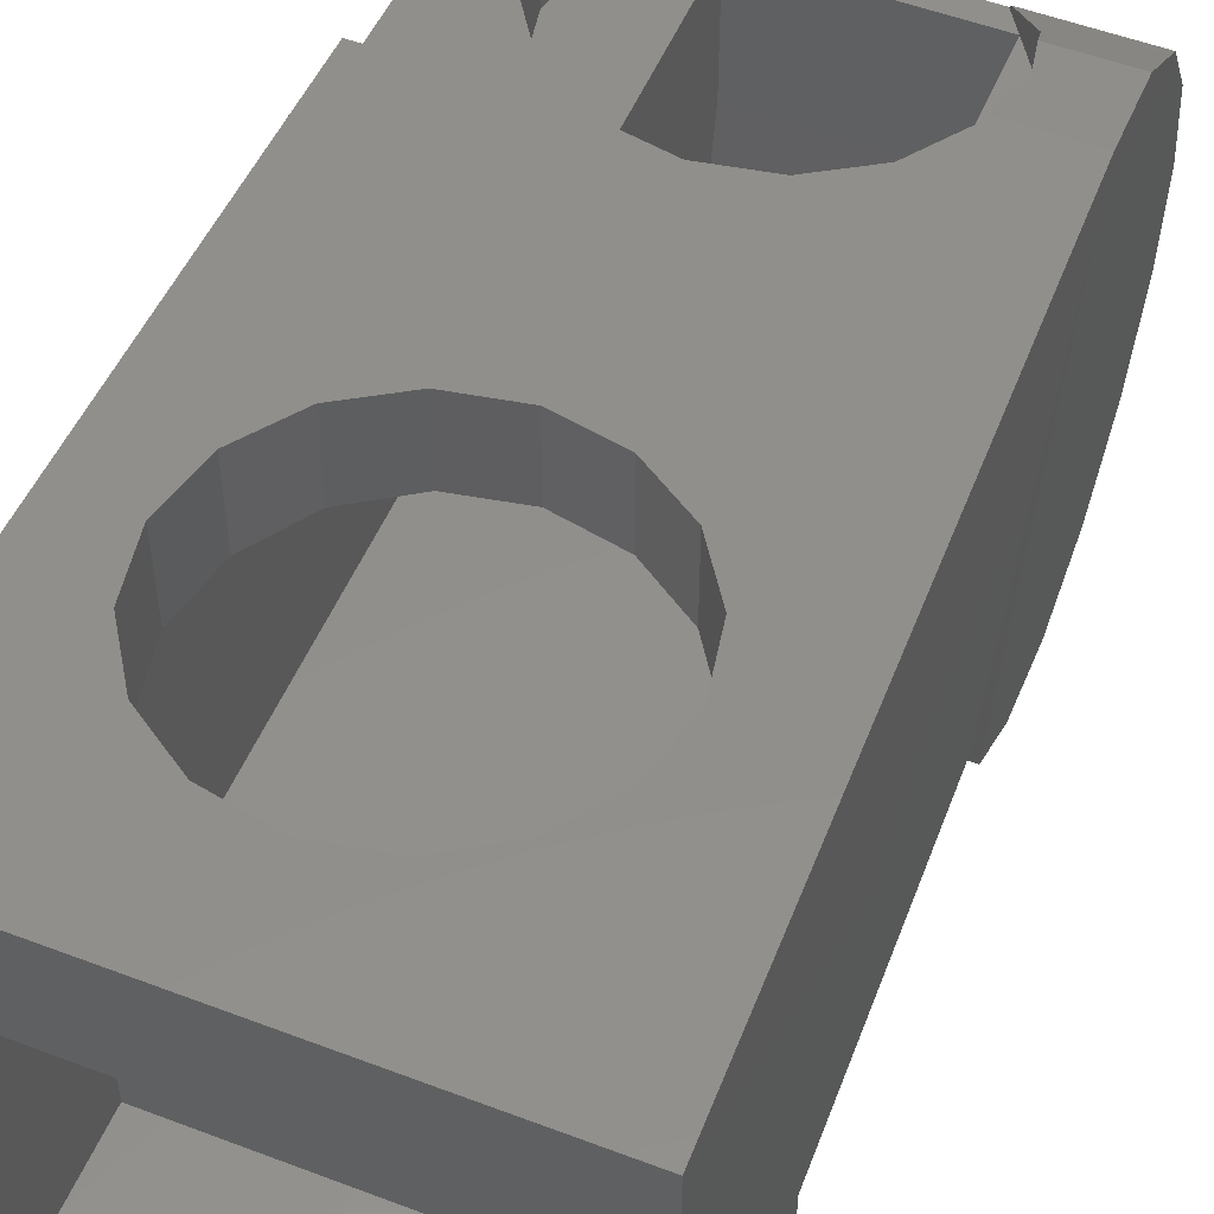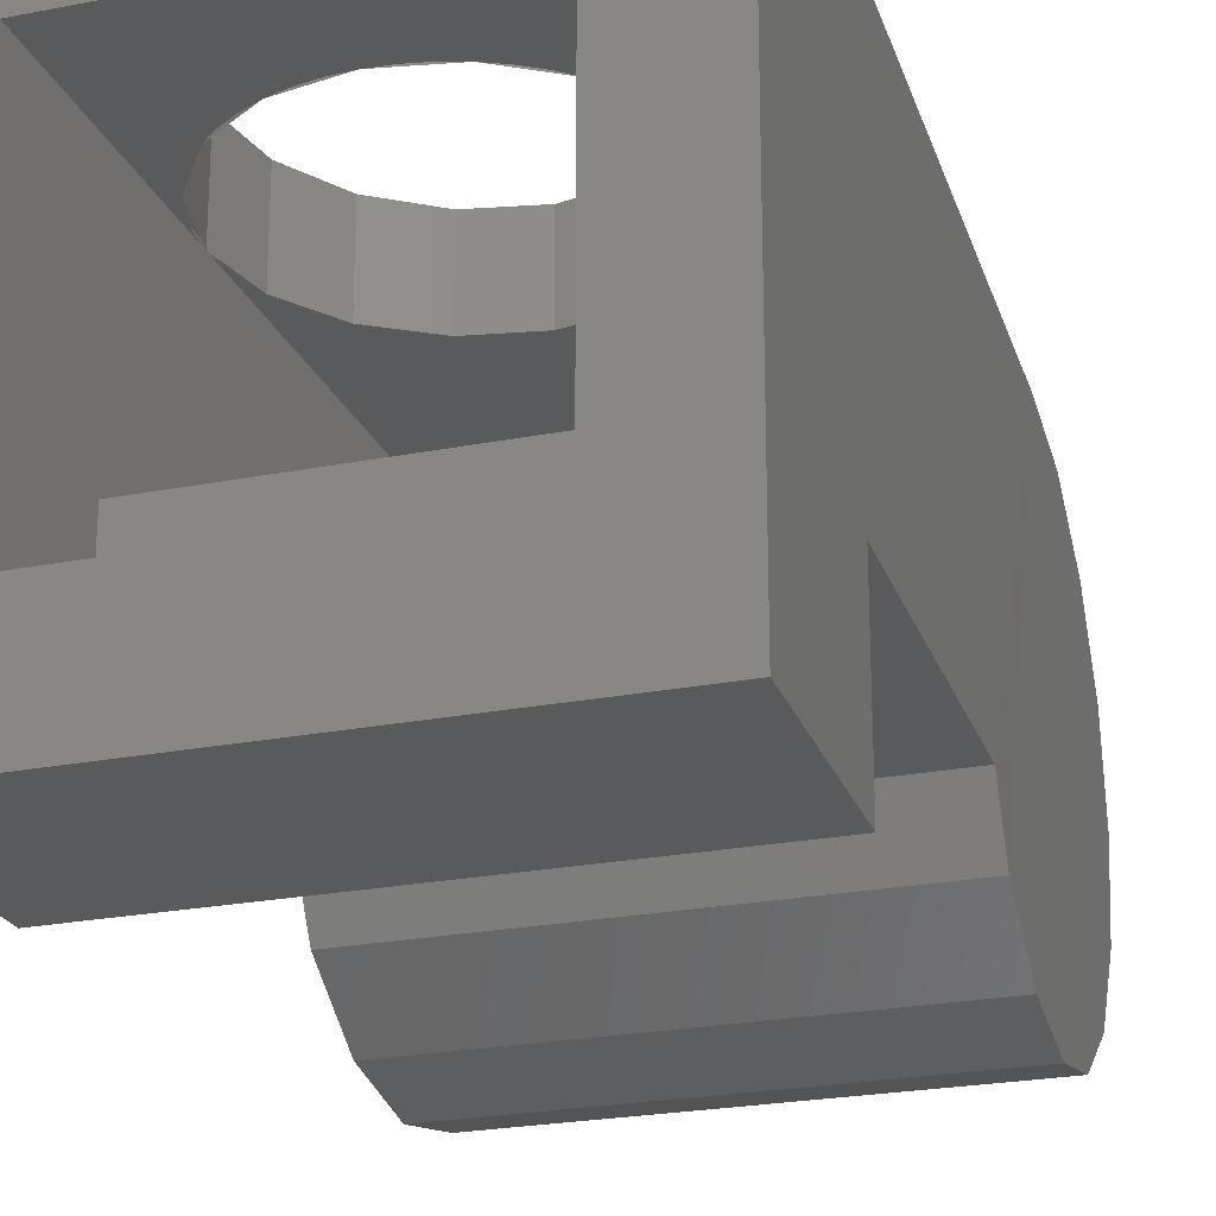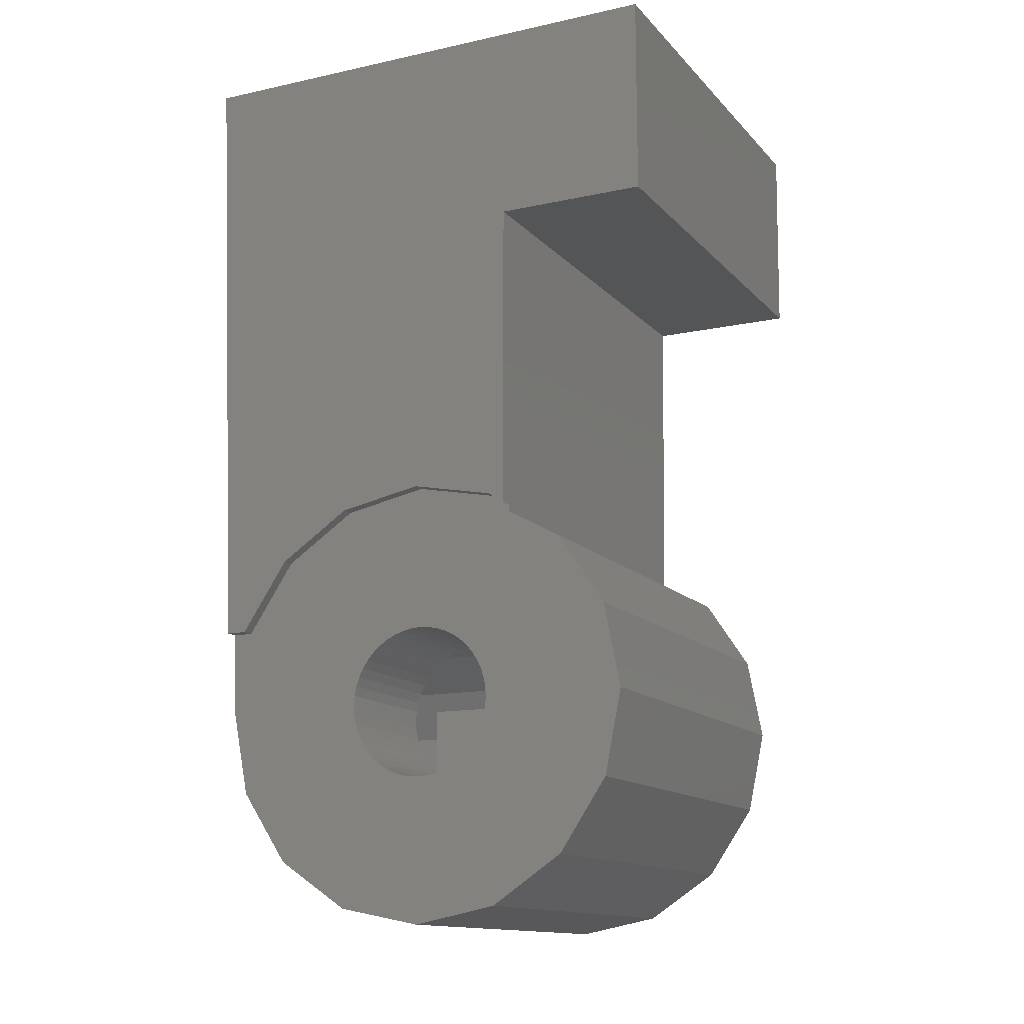
<metadata>
{"format":"stl","ext":"stl","renderer":"f3d","projection":"perspective","resolution":1024,"background":"white","views":[{"elev":52.0,"azim":-157.6,"up":"+Z"},{"elev":-23.3,"azim":-161.6,"up":"+Z"},{"elev":-13.6,"azim":116.0,"up":"+Y"}]}
</metadata>
<code>
# stl→obj: 346 verts, 661 faces
v -0.8 1.19 0.1566
v -0.8 1.2 0
v -2.9 1.2 0
v -2.9 1.19 0.1566
v -0.8 1.159 0.3106
v -2.9 1.159 0.3106
v -0.8 1.109 0.4592
v -2.9 1.109 0.4592
v -0.8 1.039 0.6
v -2.9 1.039 0.6
v -0.8 0.9521 0.7306
v -2.9 0.9521 0.7306
v -0.8 0.8485 0.8485
v -2.9 0.8485 0.8485
v -0.8 0.7306 0.9521
v -2.9 0.7306 0.9521
v -0.8 0.6 1.039
v -2.9 0.6 1.039
v -0.8 0.4592 1.109
v -2.9 0.4592 1.109
v -0.8 0.3106 1.159
v -2.9 0.3106 1.159
v -0.8 0.1566 1.19
v -2.9 0.1566 1.19
v -0.8 0 1.2
v -2.9 0 1.2
v -0.8 -0.1566 1.19
v -2.9 -0.1566 1.19
v -0.8 -0.3106 1.159
v -2.9 -0.3106 1.159
v -0.8 -0.4592 1.109
v -2.9 -0.4592 1.109
v -0.8 -0.6 1.039
v -2.9 -0.6 1.039
v -0.8 -0.7306 0.9521
v -2.9 -0.7306 0.9521
v -0.8 -0.8485 0.8485
v -2.9 -0.8485 0.8485
v -0.8 -0.9521 0.7306
v -2.9 -0.9521 0.7306
v -0.8 -1.039 0.6
v -2.9 -1.039 0.6
v -0.8 -1.109 0.4592
v -2.9 -1.109 0.4592
v -0.8 -1.159 0.3106
v -2.9 -1.159 0.3106
v -0.8 -1.19 0.1566
v -2.9 -1.19 0.1566
v -0.8 -1.2 0
v -2.9 -1.2 0
v -0.8 -1.19 -0.1566
v -2.9 -1.19 -0.1566
v -0.8 -1.159 -0.3106
v -2.9 -1.159 -0.3106
v -0.8 -1.109 -0.4592
v -2.9 -1.109 -0.4592
v -0.8 -1.039 -0.6
v -2.9 -1.039 -0.6
v -0.8 -0.9521 -0.7306
v -2.9 -0.9521 -0.7306
v -0.8 -0.8485 -0.8485
v -2.9 -0.8485 -0.8485
v -0.8 -0.7306 -0.9521
v -2.9 -0.7306 -0.9521
v -0.8 -0.6 -1.039
v -2.9 -0.6 -1.039
v -0.8 -0.4592 -1.109
v -2.9 -0.4592 -1.109
v -0.8 -0.3106 -1.159
v -2.9 -0.3106 -1.159
v -0.8 -0.1566 -1.19
v -2.9 -0.1566 -1.19
v -0.8 0 -1.2
v -2.9 0 -1.2
v -0.8 0.1566 -1.19
v -2.9 0.1566 -1.19
v -0.8 0.3106 -1.159
v -2.9 0.3106 -1.159
v -0.8 0.4592 -1.109
v -2.9 0.4592 -1.109
v -0.8 0.6 -1.039
v -2.9 0.6 -1.039
v -0.8 0.7306 -0.9521
v -2.9 0.7306 -0.9521
v -0.8 0.8485 -0.8485
v -2.9 0.8485 -0.8485
v -0.8 0.9521 -0.7306
v -2.9 0.9521 -0.7306
v -0.8 1.039 -0.6
v -2.9 1.039 -0.6
v -0.8 1.109 -0.4592
v -2.9 1.109 -0.4592
v -0.8 1.159 -0.3106
v -2.9 1.159 -0.3106
v -0.8 1.19 -0.1566
v -2.9 1.19 -0.1566
v -0.8 1.2 1.2
v -0.8 -1.2 1.2
v -0.8 -1.2 -1.2
v -0.8 1.2 -1.2
v -2.9 1.2 1.2
v -2.9 -1.2 1.2
v -2.9 -1.2 -1.2
v -2.9 1.2 -1.2
v -4.313 9.579 2.4
v -6.4 9.6 2.4
v -4 9.6 2.4
v -4.621 9.518 2.4
v -4.918 9.417 2.4
v -5.2 9.278 2.4
v -5.461 9.104 2.4
v -5.697 8.897 2.4
v -5.904 8.661 2.4
v -6.078 8.4 2.4
v -6.217 8.118 2.4
v -6.318 7.821 2.4
v -6.379 7.513 2.4
v -6.4 7.2 2.4
v -6.379 6.887 2.4
v -6.4 4.8 2.4
v -6.318 6.579 2.4
v -6.217 6.282 2.4
v -6.078 6 2.4
v -5.904 5.739 2.4
v -5.697 5.503 2.4
v -5.461 5.296 2.4
v -5.2 5.122 2.4
v -4.918 4.983 2.4
v -4.621 4.882 2.4
v -4.313 4.821 2.4
v -4 4.8 2.4
v -3.687 4.821 2.4
v -1.6 4.8 2.4
v -3.379 4.882 2.4
v -3.082 4.983 2.4
v -2.8 5.122 2.4
v -2.539 5.296 2.4
v -2.303 5.503 2.4
v -2.096 5.739 2.4
v -1.922 6 2.4
v -1.783 6.282 2.4
v -1.682 6.579 2.4
v -1.621 6.887 2.4
v -1.6 7.2 2.4
v -1.621 7.513 2.4
v -1.6 9.6 2.4
v -1.682 7.821 2.4
v -1.783 8.118 2.4
v -1.922 8.4 2.4
v -2.096 8.661 2.4
v -2.303 8.897 2.4
v -2.539 9.104 2.4
v -2.8 9.278 2.4
v -3.082 9.417 2.4
v -3.379 9.518 2.4
v -3.687 9.579 2.4
v -1.6 2.2 2.4
v -6.4 2.2 -0.8
v -1.6 2.2 -0.8
v -6.4 2.2 2.4
v -6.4 9 -0.8
v -1.6 9 -0.8
v -0.6 1.34 3.234
v -0.8 1.34 3.56
v -0.8 1.34 3.234
v -0.6 1.34 3.56
v -6.4 11.2 -2.4
v -1.6 9 -2.4
v -1.6 11.2 -2.4
v -6.4 9 -2.4
v -1.783 -1.718 2.98
v -2.322 -2.524 2.4
v -2.289 -2.475 2.475
v -1.783 -1.718 2.4
v -2.303 0.8972 3.54
v -2.9 1.296 2.4
v -2.303 0.8972 2.4
v -3.082 1.417 3.563
v -4 1.6 -0.8
v -4 1.6 3.571
v -3.082 1.417 -0.8
v -1.6 -0.796 3.342
v -0.8 -1.34 3.234
v -0.8 0 3.5
v -1.708 -1.34 3.234
v -1.759 0 3.5
v -1.6 -0.8 2.4
v -1.783 0.1184 3.505
v -1.783 0.1184 2.4
v -1.6 7.2 3.821
v -0.6 11.2 4
v -1.6 11.2 2.4
v -6.4 11.2 2.4
v -6.292 -1.34 3.234
v -6.4 -0.8 2.4
v -6.4 -0.796 3.342
v -6.217 -1.718 2.98
v -6.217 -1.718 2.4
v -0.6 8 -1.6
v -0.6 3.5 0
v -0.6 3.234 -1.34
v -0.6 3.063 -1.6
v -0.8 3.234 -1.34
v -0.8 3.5 0
v -0.8 3.063 -1.6
v -0.6 3.234 1.34
v -0.8 3.234 1.34
v -0.6 2.475 2.475
v -0.8 2.475 2.475
v -0.8 -2.475 2.475
v -2.9 -2.2 2.4
v -6.217 0.1184 2.4
v -5.9 0.5932 2.4
v -5.9 -2.2 2.4
v -5.686 -2.525 2.4
v -5.719 -2.475 2.475
v -4.918 1.417 -1.6
v -5.697 0.8972 3.54
v -5.697 0.8972 -1.6
v -4.918 1.417 3.563
v -5.9 0.5932 -1.6
v -2.9 1.296 -1.6
v -2.9 -2.2 0.4
v -5.9 -2.2 0.4
v -5.9 -1.614 -1.014
v -5.9 -2.048 -0.3652
v -5.9 -0.9652 -1.448
v -2.9 0.5932 -1.6
v -2.9 -0.9652 -1.448
v -2.9 -1.614 -1.014
v -2.9 -2.048 -0.3652
v -7.8 11.2 -4
v -0.6 11.2 -4
v -0.8 -3.5 0
v -7.309 -3.234 -1.34
v -0.8 -3.234 -1.34
v -7.3 -3.5 0
v -7.335 -2.475 -2.475
v -0.8 -2.475 -2.475
v -0.8 -3.234 1.34
v -7.309 -3.234 1.34
v -0.6 8 -4
v -1.783 6.282 3.78
v -7.8 11.2 4
v -3.082 4.983 3.722
v -4 4.8 3.714
v -4.918 4.983 3.722
v -2.303 5.503 3.746
v -6.217 8.118 3.862
v -5.697 8.897 3.897
v -6.217 6.282 3.78
v -6.4 7.2 3.821
v -5.697 5.503 3.746
v -4 9.6 3.929
v -3.082 9.417 3.92
v -4.918 9.417 3.92
v -2.303 8.897 3.897
v -1.783 8.118 3.862
v -7.373 -1.34 3.234
v -7.418 0 3.5
v -6.217 0.1184 3.505
v -6.241 0 3.5
v -0.8 -1.34 -3.234
v -0.8 0 -3.5
v -0.8 1.34 -3.234
v -0.8 2.475 -2.475
v -0.8 2.96 -1.6
v -2.9 0.8972 -1.6
v -7.335 -2.475 2.475
v -7.373 -1.34 -3.234
v -7.418 0 -3.5
v -7.502 2.475 -2.475
v -7.464 1.34 -3.234
v -7.522 2.96 -1.6
v -7.692 8 -1.6
v -7.692 8 -4
v -6.844 -2.475 -2.475
v -6.892 -1.34 -3.234
v -6.4 -1.34 -3.234
v -6.4 -2.2 -2.659
v -4.2 -2.475 -2.475
v -4.2 -2.2 -2.659
v -3.4 -2.475 -2.475
v -3.4 -2.2 -2.659
v -1.2 -2.2 -2.659
v -1.2 -1.34 -3.234
v -6.944 0 -3.5
v -6.4 0 -3.5
v -4.8 0 -3.5
v -4.4 0 -3.5
v -4.4 -0.968 -3.308
v -4.8 -1.34 -3.234
v -2.8 -1.34 -3.234
v -3.2 -0.968 -3.308
v -3.2 0 -3.5
v -2.8 0 -3.5
v -1.2 0 -3.5
v -7 1.34 -3.234
v -6.4 1.34 -3.234
v -6.4 0.968 -3.308
v -4.8 0.968 -3.308
v -4.4 1.34 -3.234
v -3.2 1.34 -3.234
v -2.8 0.968 -3.308
v -1.2 0.968 -3.308
v -1.2 1.34 -3.234
v -6.4 2.475 -2.475
v -5.6 2.475 -2.475
v -6.4 2 -2.792
v -2 2.475 -2.475
v -1.2 2 -2.792
v -1.2 2.475 -2.475
v -0.8 6 -1.6
v -1.2 6 -1.6
v -2 6 -1.6
v -5.6 6 -1.6
v -6.4 6 -1.6
v -7.192 6 -1.6
v -2.4 3.281 -1.6
v -2.8 2.96 -1.6
v -4.8 2.96 -1.6
v -5.2 3.281 -1.6
v -2.8 3.65 -1.6
v -4.8 3.65 -1.6
v -2.4 4.297 -1.6
v -2.8 3.927 -1.6
v -4.8 3.927 -1.6
v -5.2 4.297 -1.6
v -2.8 4.666 -1.6
v -4.8 4.666 -1.6
v -2.4 5.313 -1.6
v -2.8 4.943 -1.6
v -4.8 4.943 -1.6
v -5.2 5.313 -1.6
v -2.8 5.682 -1.6
v -4.8 5.682 -1.6
v -2 2.96 -1.6
v -6.72 5 -1.6
v -7.151 5 -1.6
v -5.6 2.96 -1.6
v -6.72 3.8 -1.6
v -7.101 3.8 -1.6
v -7.066 2.96 -1.6
v -7.047 2.475 -2.475
v -6.4 2.96 -1.6
v -1.2 2.96 -1.6
f 1 2 3
f 3 4 1
f 5 1 4
f 4 6 5
f 7 5 6
f 6 8 7
f 9 7 8
f 8 10 9
f 11 9 10
f 10 12 11
f 13 11 12
f 12 14 13
f 15 13 14
f 14 16 15
f 17 15 16
f 16 18 17
f 19 17 18
f 18 20 19
f 21 19 20
f 20 22 21
f 23 21 22
f 22 24 23
f 25 23 24
f 24 26 25
f 27 25 26
f 26 28 27
f 29 27 28
f 28 30 29
f 31 29 30
f 30 32 31
f 33 31 32
f 32 34 33
f 35 33 34
f 34 36 35
f 37 35 36
f 36 38 37
f 39 37 38
f 38 40 39
f 41 39 40
f 40 42 41
f 43 41 42
f 42 44 43
f 45 43 44
f 44 46 45
f 47 45 46
f 46 48 47
f 49 47 48
f 48 50 49
f 51 49 50
f 50 52 51
f 53 51 52
f 52 54 53
f 55 53 54
f 54 56 55
f 57 55 56
f 56 58 57
f 59 57 58
f 58 60 59
f 61 59 60
f 60 62 61
f 63 61 62
f 62 64 63
f 65 63 64
f 64 66 65
f 67 65 66
f 66 68 67
f 69 67 68
f 68 70 69
f 71 69 70
f 70 72 71
f 73 71 72
f 72 74 73
f 75 73 74
f 74 76 75
f 77 75 76
f 76 78 77
f 79 77 78
f 78 80 79
f 81 79 80
f 80 82 81
f 83 81 82
f 82 84 83
f 85 83 84
f 84 86 85
f 87 85 86
f 86 88 87
f 89 87 88
f 88 90 89
f 91 89 90
f 90 92 91
f 93 91 92
f 92 94 93
f 95 93 94
f 94 96 95
f 2 95 96
f 96 3 2
f 1 97 2
f 5 97 1
f 7 97 5
f 9 97 7
f 11 97 9
f 13 97 11
f 15 97 13
f 17 97 15
f 19 97 17
f 21 97 19
f 23 97 21
f 25 97 23
f 27 98 25
f 29 98 27
f 31 98 29
f 33 98 31
f 35 98 33
f 37 98 35
f 39 98 37
f 41 98 39
f 43 98 41
f 45 98 43
f 47 98 45
f 49 98 47
f 51 99 49
f 53 99 51
f 55 99 53
f 57 99 55
f 59 99 57
f 61 99 59
f 63 99 61
f 65 99 63
f 67 99 65
f 69 99 67
f 71 99 69
f 73 99 71
f 75 100 73
f 77 100 75
f 79 100 77
f 81 100 79
f 83 100 81
f 85 100 83
f 87 100 85
f 89 100 87
f 91 100 89
f 93 100 91
f 95 100 93
f 2 100 95
f 4 101 3
f 6 101 4
f 8 101 6
f 10 101 8
f 12 101 10
f 14 101 12
f 16 101 14
f 18 101 16
f 20 101 18
f 22 101 20
f 24 101 22
f 26 101 24
f 28 102 26
f 30 102 28
f 32 102 30
f 34 102 32
f 36 102 34
f 38 102 36
f 40 102 38
f 42 102 40
f 44 102 42
f 46 102 44
f 48 102 46
f 50 102 48
f 52 103 50
f 54 103 52
f 56 103 54
f 58 103 56
f 60 103 58
f 62 103 60
f 64 103 62
f 66 103 64
f 68 103 66
f 70 103 68
f 72 103 70
f 74 103 72
f 76 104 74
f 78 104 76
f 80 104 78
f 82 104 80
f 84 104 82
f 86 104 84
f 88 104 86
f 90 104 88
f 92 104 90
f 94 104 92
f 96 104 94
f 3 104 96
f 105 106 107
f 108 106 105
f 109 106 108
f 110 106 109
f 111 106 110
f 112 106 111
f 113 106 112
f 114 106 113
f 115 106 114
f 116 106 115
f 117 106 116
f 118 106 117
f 119 120 118
f 121 120 119
f 122 120 121
f 123 120 122
f 124 120 123
f 125 120 124
f 126 120 125
f 127 120 126
f 128 120 127
f 129 120 128
f 130 120 129
f 131 120 130
f 132 133 131
f 134 133 132
f 135 133 134
f 136 133 135
f 137 133 136
f 138 133 137
f 139 133 138
f 140 133 139
f 141 133 140
f 142 133 141
f 143 133 142
f 144 133 143
f 145 146 144
f 147 146 145
f 148 146 147
f 149 146 148
f 150 146 149
f 151 146 150
f 152 146 151
f 153 146 152
f 154 146 153
f 155 146 154
f 156 146 155
f 107 146 156
f 157 158 159
f 158 157 160
f 159 161 158
f 161 159 162
f 163 164 165
f 164 163 166
f 167 168 169
f 168 167 170
f 171 172 173
f 172 171 174
f 175 176 177
f 176 175 178
f 179 178 180
f 178 179 181
f 182 183 184
f 183 182 185
f 186 187 182
f 187 188 189
f 188 187 186
f 175 189 188
f 189 175 177
f 190 166 191
f 166 190 164
f 144 159 133
f 159 144 162
f 133 159 157
f 162 144 146
f 161 168 170
f 168 161 162
f 161 120 158
f 120 161 118
f 158 120 160
f 169 162 192
f 162 169 168
f 162 146 192
f 106 167 193
f 118 161 106
f 106 170 167
f 170 106 161
f 107 192 146
f 192 107 193
f 174 182 187
f 182 174 185
f 174 171 185
f 194 195 196
f 197 195 194
f 195 197 198
f 199 200 201
f 201 202 199
f 203 200 204
f 200 203 201
f 203 202 201
f 202 203 205
f 204 206 207
f 206 204 200
f 207 208 209
f 208 207 206
f 209 163 165
f 163 209 208
f 185 210 183
f 210 185 171
f 210 171 173
f 176 189 177
f 187 172 174
f 172 187 211
f 212 195 213
f 214 195 198
f 195 214 213
f 189 211 187
f 211 189 176
f 211 215 172
f 215 211 214
f 216 215 214
f 216 198 197
f 198 216 214
f 217 218 219
f 218 217 220
f 218 221 219
f 221 218 213
f 178 222 176
f 222 178 181
f 223 214 211
f 214 223 224
f 225 224 226
f 224 225 214
f 214 221 213
f 225 221 214
f 221 225 227
f 227 228 221
f 228 227 229
f 225 229 227
f 229 225 230
f 226 230 225
f 230 226 231
f 223 226 224
f 226 223 231
f 232 169 233
f 169 232 167
f 234 235 236
f 235 234 237
f 238 236 235
f 236 238 239
f 237 240 241
f 240 237 234
f 191 200 199
f 200 191 206
f 191 242 233
f 242 191 199
f 191 163 208
f 163 191 166
f 191 208 206
f 141 190 144
f 190 141 243
f 167 244 193
f 244 167 232
f 233 192 191
f 192 233 169
f 191 193 244
f 193 191 192
f 131 245 135
f 245 131 246
f 246 128 247
f 128 246 131
f 138 243 141
f 243 138 248
f 135 248 138
f 248 135 245
f 249 112 250
f 112 249 115
f 118 251 122
f 251 118 252
f 252 115 249
f 115 252 118
f 122 253 125
f 253 122 251
f 125 247 128
f 247 125 253
f 254 154 255
f 154 254 107
f 256 107 254
f 107 256 109
f 250 109 256
f 109 250 112
f 257 258 191
f 144 258 148
f 258 144 190
f 190 191 258
f 255 151 257
f 151 255 154
f 257 148 258
f 148 257 151
f 244 249 250
f 244 252 249
f 259 196 260
f 196 259 194
f 212 261 262
f 212 196 195
f 196 212 262
f 261 213 218
f 213 261 212
f 25 183 98
f 183 25 184
f 184 165 164
f 25 165 184
f 165 25 97
f 97 209 165
f 209 97 207
f 97 204 207
f 204 97 2
f 210 98 183
f 98 210 240
f 240 49 98
f 49 240 234
f 236 49 234
f 49 236 99
f 239 99 236
f 99 239 263
f 264 99 263
f 99 264 73
f 265 73 264
f 73 265 100
f 100 204 2
f 204 100 203
f 266 100 265
f 100 266 267
f 267 203 100
f 203 267 205
f 106 193 107
f 120 157 160
f 157 120 131
f 133 157 131
f 104 222 268
f 74 268 228
f 268 74 104
f 3 222 104
f 222 101 176
f 101 222 3
f 103 228 229
f 228 103 74
f 231 103 230
f 103 231 50
f 223 50 231
f 211 50 223
f 50 211 102
f 229 230 103
f 211 26 102
f 26 211 176
f 176 101 26
f 180 247 220
f 247 180 246
f 178 246 180
f 246 178 245
f 220 253 218
f 253 220 247
f 175 245 178
f 245 175 248
f 175 243 248
f 243 175 188
f 253 261 218
f 261 253 251
f 256 191 244
f 191 256 254
f 255 191 254
f 191 255 257
f 250 256 244
f 251 260 261
f 260 251 252
f 184 243 188
f 243 184 190
f 244 260 252
f 260 196 262
f 260 262 261
f 184 188 186
f 184 186 182
f 190 184 164
f 219 222 217
f 222 219 268
f 221 268 219
f 268 221 228
f 222 181 179
f 217 222 179
f 197 259 269
f 259 197 194
f 269 216 197
f 210 172 240
f 172 210 173
f 215 269 241
f 269 215 216
f 241 172 215
f 172 241 240
f 180 217 179
f 217 180 220
f 237 241 235
f 241 238 235
f 238 241 269
f 269 270 238
f 270 269 259
f 259 271 270
f 271 259 260
f 271 272 273
f 272 271 260
f 272 260 274
f 232 275 244
f 275 232 276
f 244 274 260
f 274 244 275
f 276 242 199
f 199 275 276
f 232 233 242
f 242 276 232
f 277 238 270
f 270 278 277
f 278 279 280
f 280 277 278
f 281 277 280
f 280 282 281
f 239 283 284
f 284 285 239
f 286 263 239
f 239 285 286
f 278 270 271
f 271 287 278
f 279 278 287
f 287 288 279
f 289 290 291
f 291 292 289
f 293 292 291
f 291 294 293
f 295 296 293
f 293 294 295
f 263 286 297
f 297 264 263
f 287 271 273
f 273 298 287
f 299 300 298
f 298 300 288
f 288 287 298
f 301 300 299
f 299 302 301
f 301 302 290
f 290 289 301
f 296 295 303
f 303 304 296
f 305 304 303
f 303 306 305
f 264 297 305
f 305 265 264
f 306 265 305
f 307 308 309
f 310 311 309
f 309 308 310
f 312 311 310
f 199 202 205
f 205 313 199
f 313 314 199
f 199 315 316
f 316 275 199
f 314 315 199
f 317 275 316
f 318 275 317
f 319 320 321
f 321 322 319
f 323 319 322
f 322 324 323
f 325 326 327
f 327 328 325
f 329 325 328
f 328 330 329
f 331 332 333
f 333 334 331
f 335 331 334
f 334 336 335
f 337 325 331
f 331 315 337
f 319 325 337
f 317 338 339
f 339 318 317
f 337 320 319
f 321 340 322
f 326 325 319
f 319 323 326
f 328 327 324
f 324 322 328
f 332 331 325
f 325 329 332
f 334 333 330
f 330 328 334
f 315 331 335
f 316 336 334
f 326 323 324
f 324 327 326
f 332 329 330
f 330 333 332
f 315 335 336
f 336 316 315
f 282 280 279
f 279 292 282
f 284 282 292
f 292 293 284
f 283 281 282
f 282 284 283
f 285 284 293
f 293 286 285
f 292 279 288
f 288 289 292
f 294 291 290
f 290 295 294
f 286 293 296
f 296 297 286
f 289 288 300
f 300 301 289
f 295 290 302
f 302 303 295
f 297 296 304
f 304 305 297
f 306 303 311
f 311 303 302
f 302 309 311
f 299 309 302
f 339 338 341
f 341 342 339
f 274 343 344
f 344 272 274
f 344 298 273
f 273 272 344
f 343 345 307
f 307 344 343
f 307 309 344
f 344 309 299
f 299 298 344
f 308 321 320
f 320 310 308
f 340 321 308
f 337 310 320
f 266 312 346
f 346 267 266
f 311 266 265
f 265 306 311
f 312 266 311
f 275 318 339
f 339 274 275
f 342 274 339
f 343 274 342
f 314 313 205
f 205 346 314
f 267 346 205
f 328 340 316
f 316 334 328
f 322 340 328
f 338 317 345
f 345 341 338
f 343 342 341
f 341 345 343
f 307 345 340
f 340 308 307
f 312 310 337
f 337 346 312
f 315 314 346
f 346 337 315
f 316 340 345
f 345 317 316

</code>
